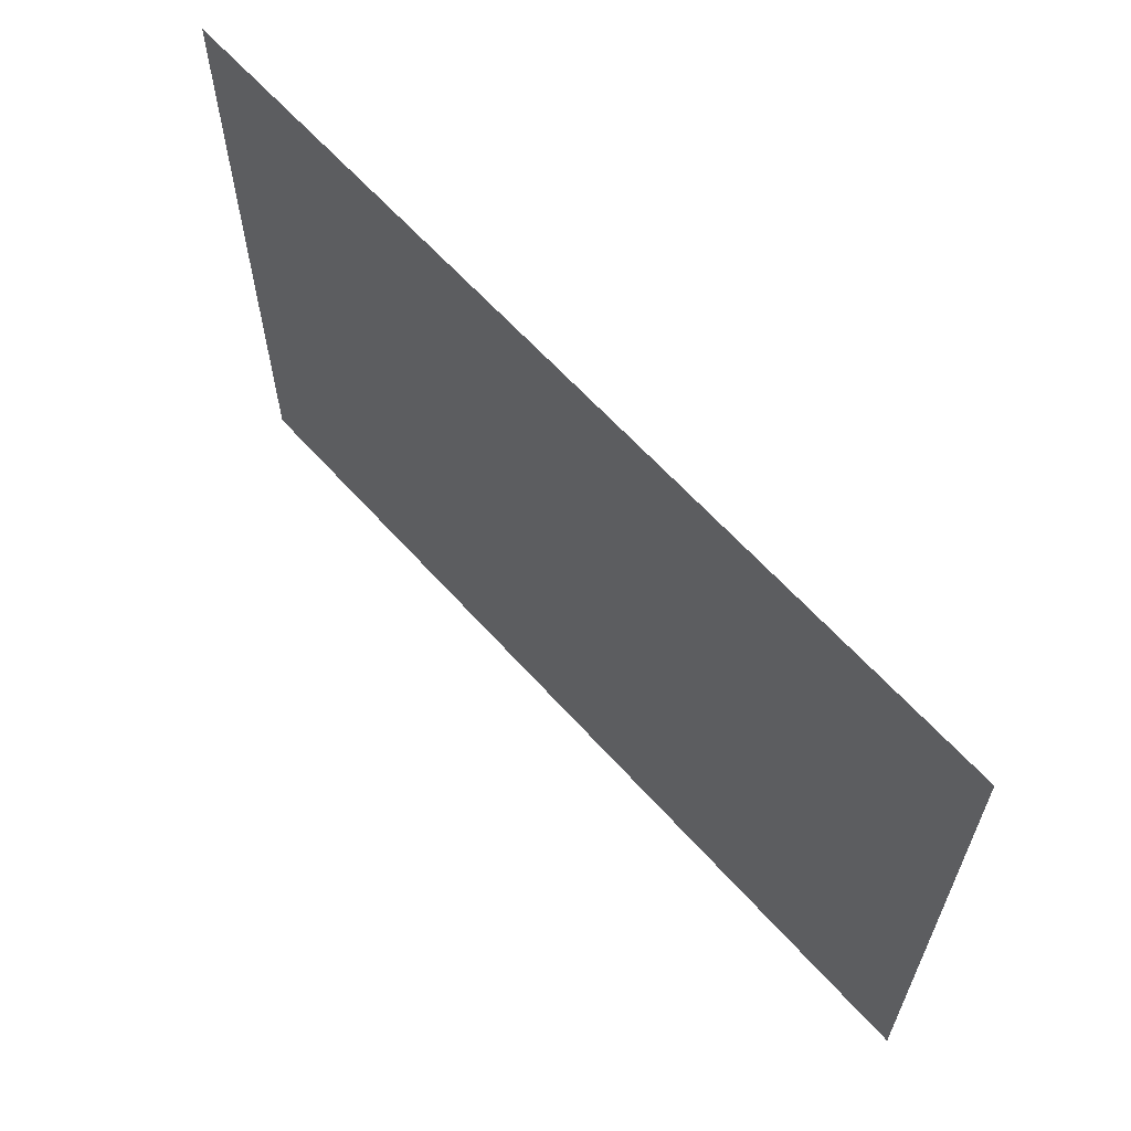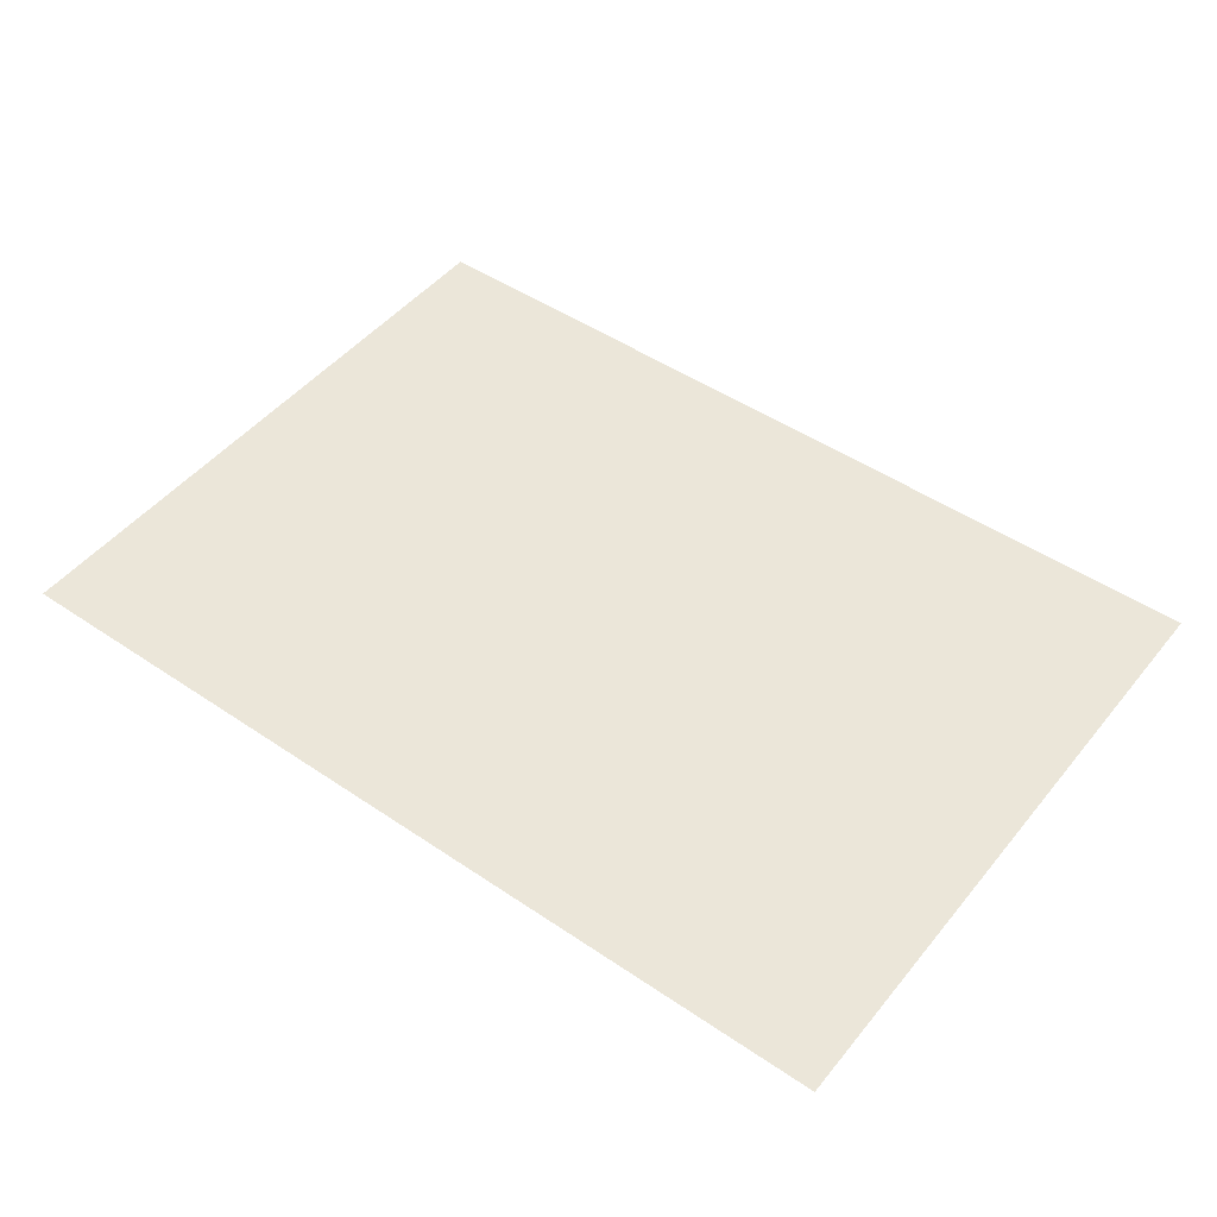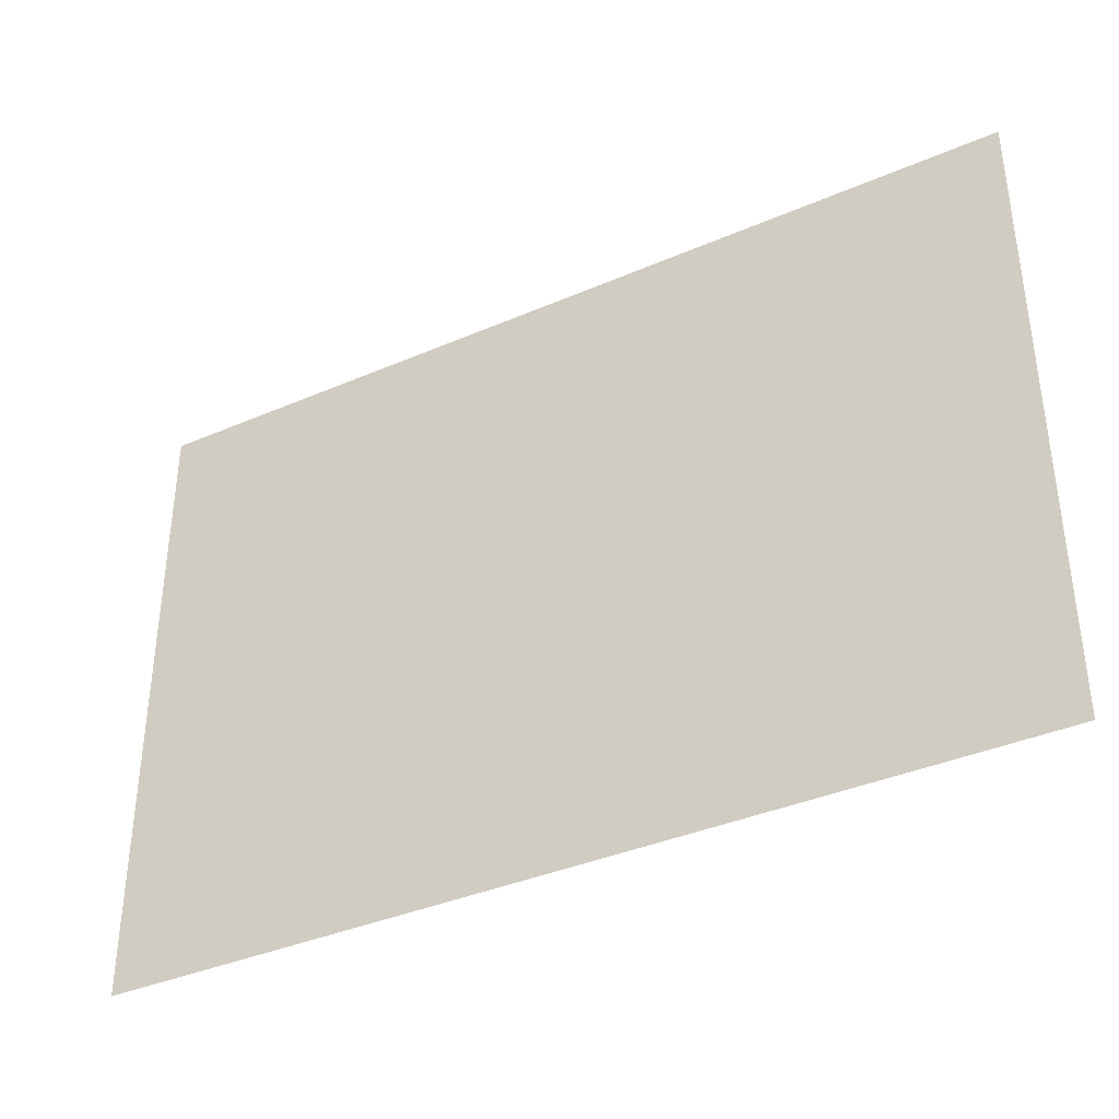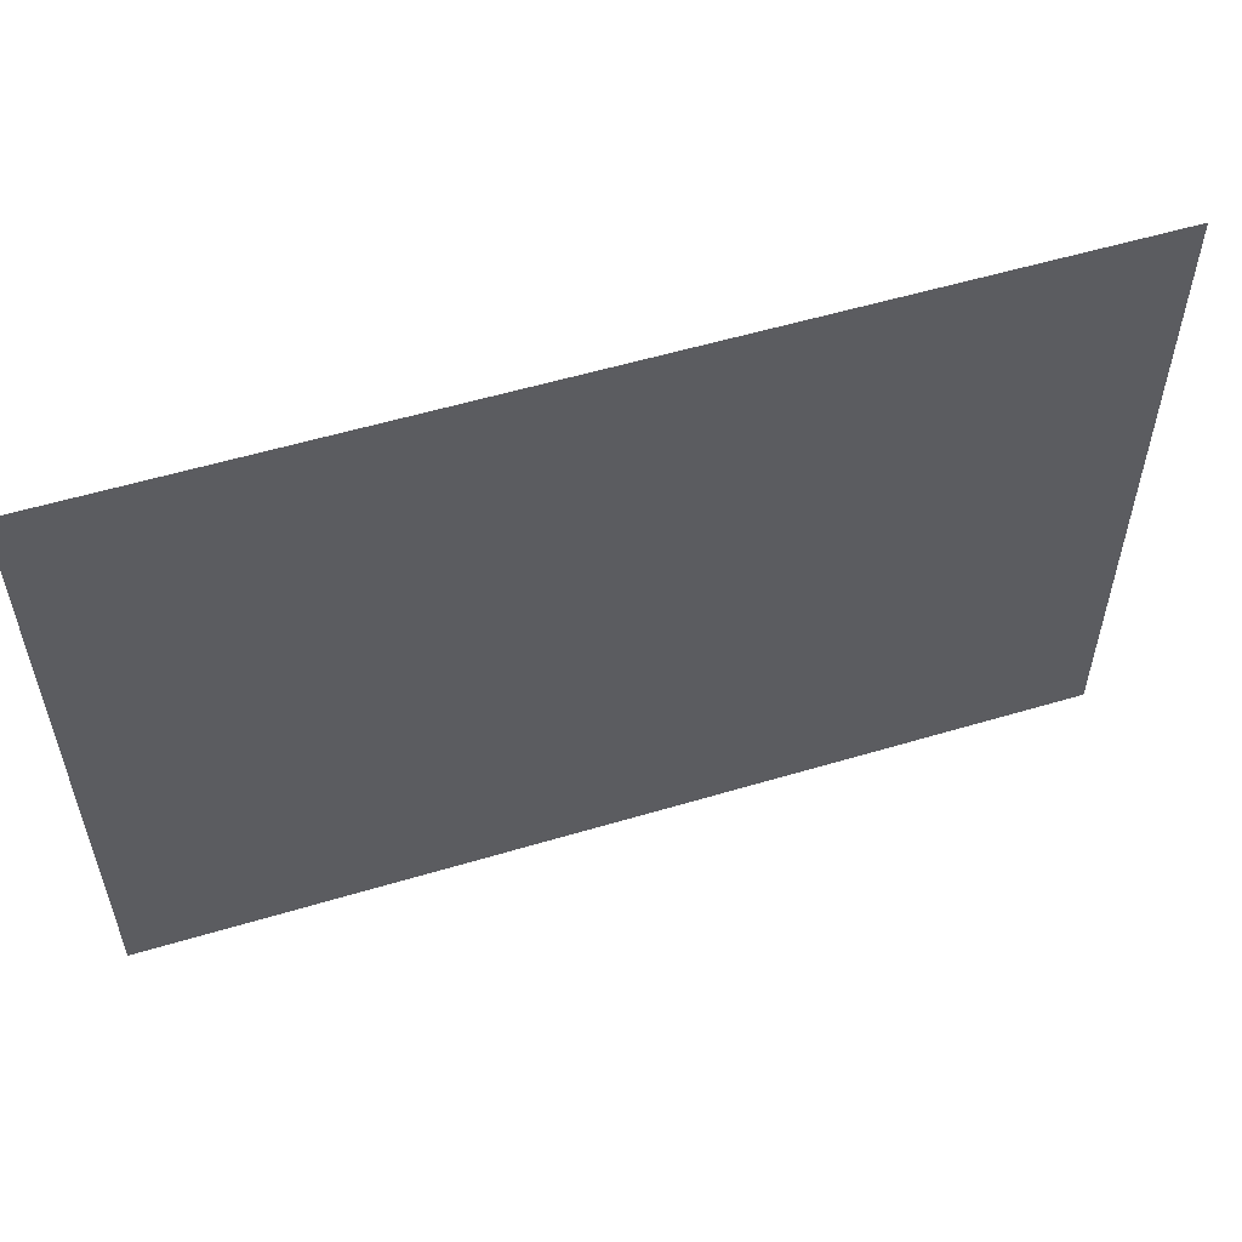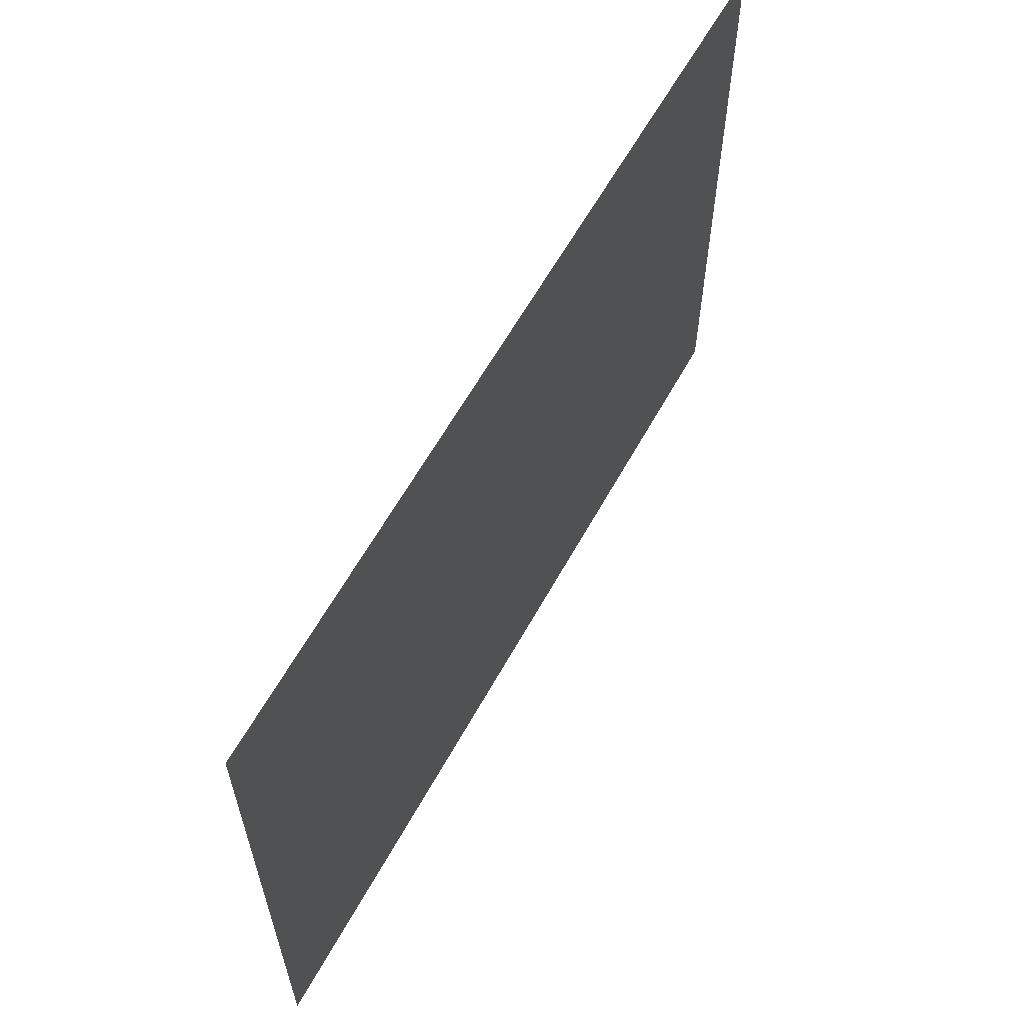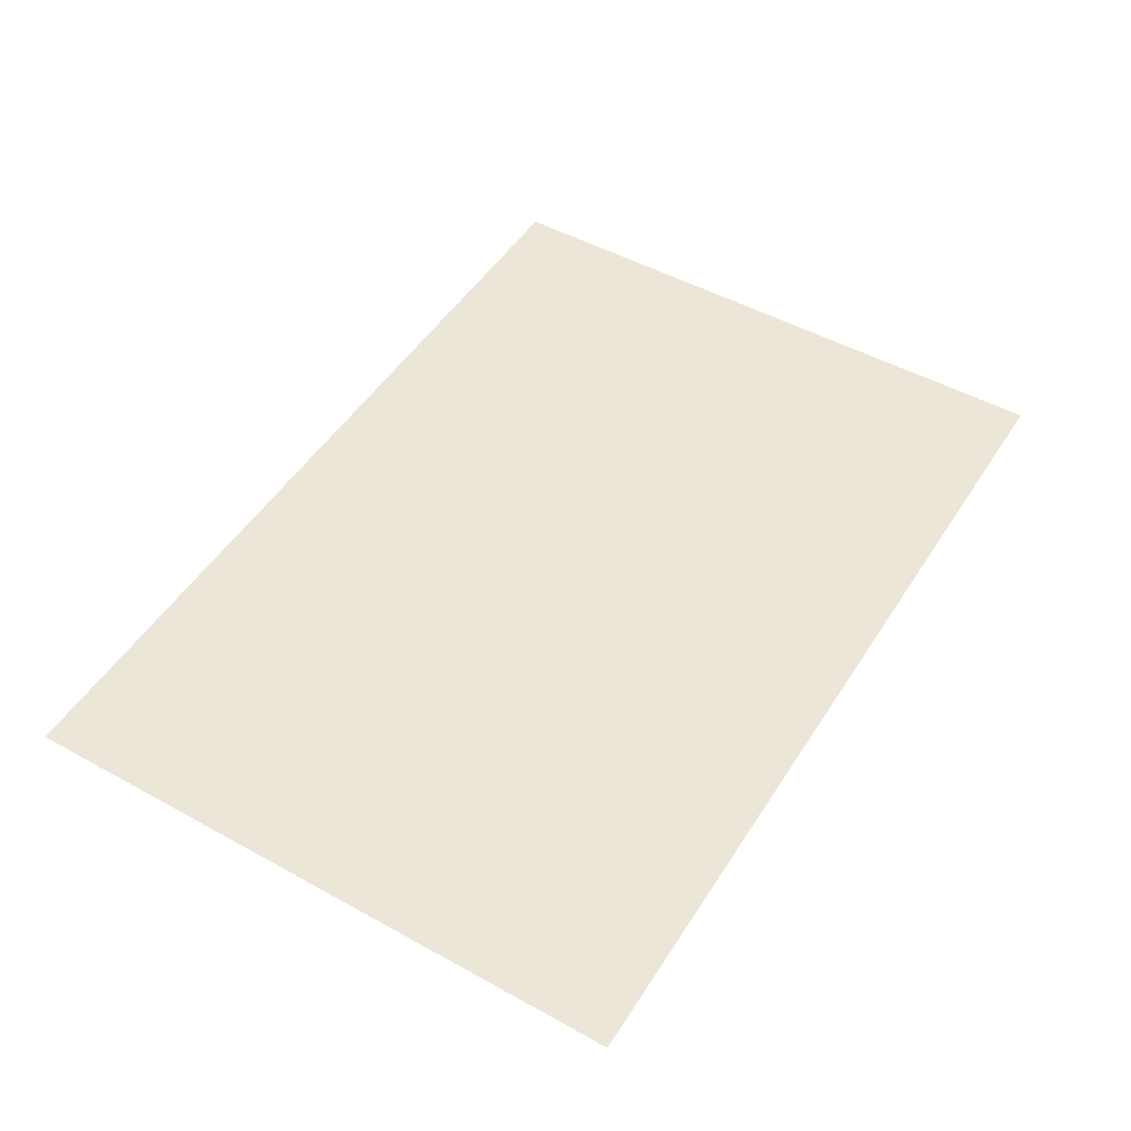
<metadata>
{"format":"obj","ext":"obj","renderer":"f3d","projection":"perspective","resolution":1024,"background":"white","views":[{"elev":62.9,"azim":-131.8,"up":"+Y"},{"elev":48.1,"azim":-142.8,"up":"+Z"},{"elev":-37.7,"azim":-151.1,"up":"+Y"},{"elev":55.5,"azim":162.5,"up":"+Y"},{"elev":60.9,"azim":-61.2,"up":"+Y"},{"elev":49.5,"azim":121.4,"up":"+Z"}]}
</metadata>
<code>
v -57500 -48300 -0.644
v -60700 -48300 -0.644
v -60700 -45100 -0.644
v -57500 -45100 -0.644
v -59800 -48300 -0.644
v -63000 -48300 -0.644
v -63000 -45100 -0.644
v -59800 -45100 -0.644
v -62100 -48300 -0.644
v -65300 -48300 -0.644
v -65300 -45100 -0.644
v -62100 -45100 -0.644
v -57500 -50600 -0.6753
v -60700 -50600 -0.6753
v -60700 -47400 -0.6753
v -57500 -47400 -0.6753
v -59800 -50600 -0.6753
v -63000 -50600 -0.6753
v -63000 -47400 -0.6753
v -59800 -47400 -0.6753
v -62100 -50600 -0.6753
v -65300 -50600 -0.6753
v -65300 -47400 -0.6753
v -62100 -47400 -0.6753
g trees_mesh_0004
f 1 2 3 4
f 5 6 7 8
f 9 10 11 12
f 13 14 15 16
f 17 18 19 20
f 21 22 23 24

</code>
